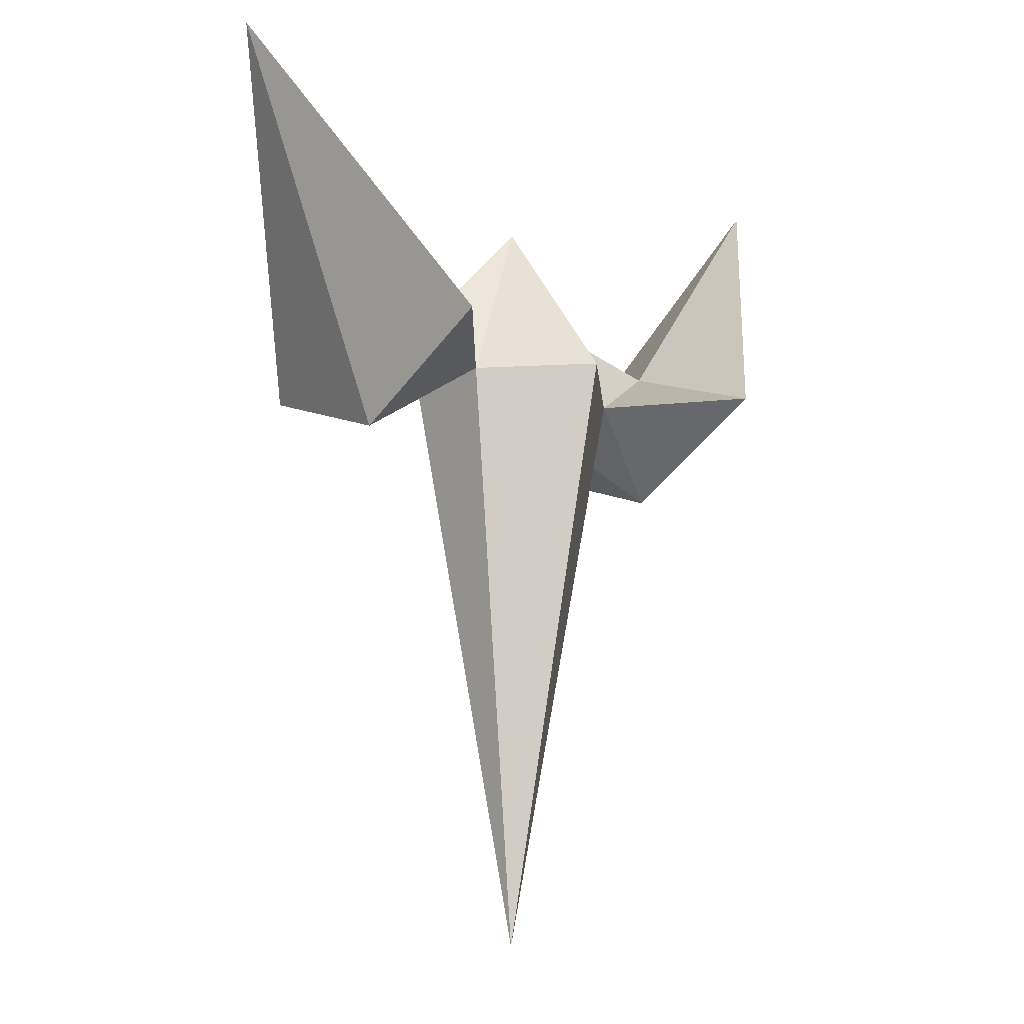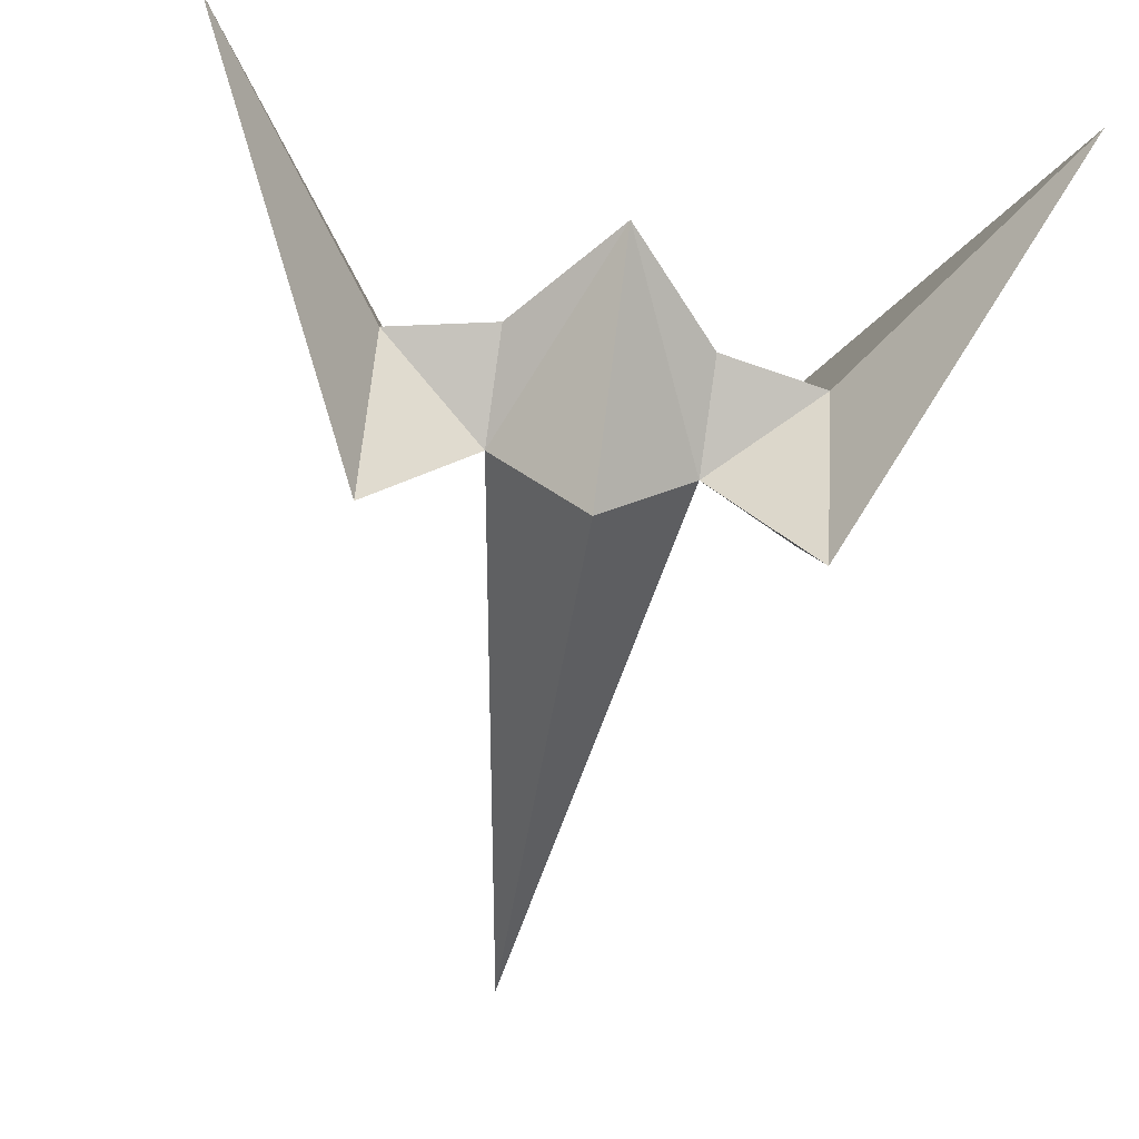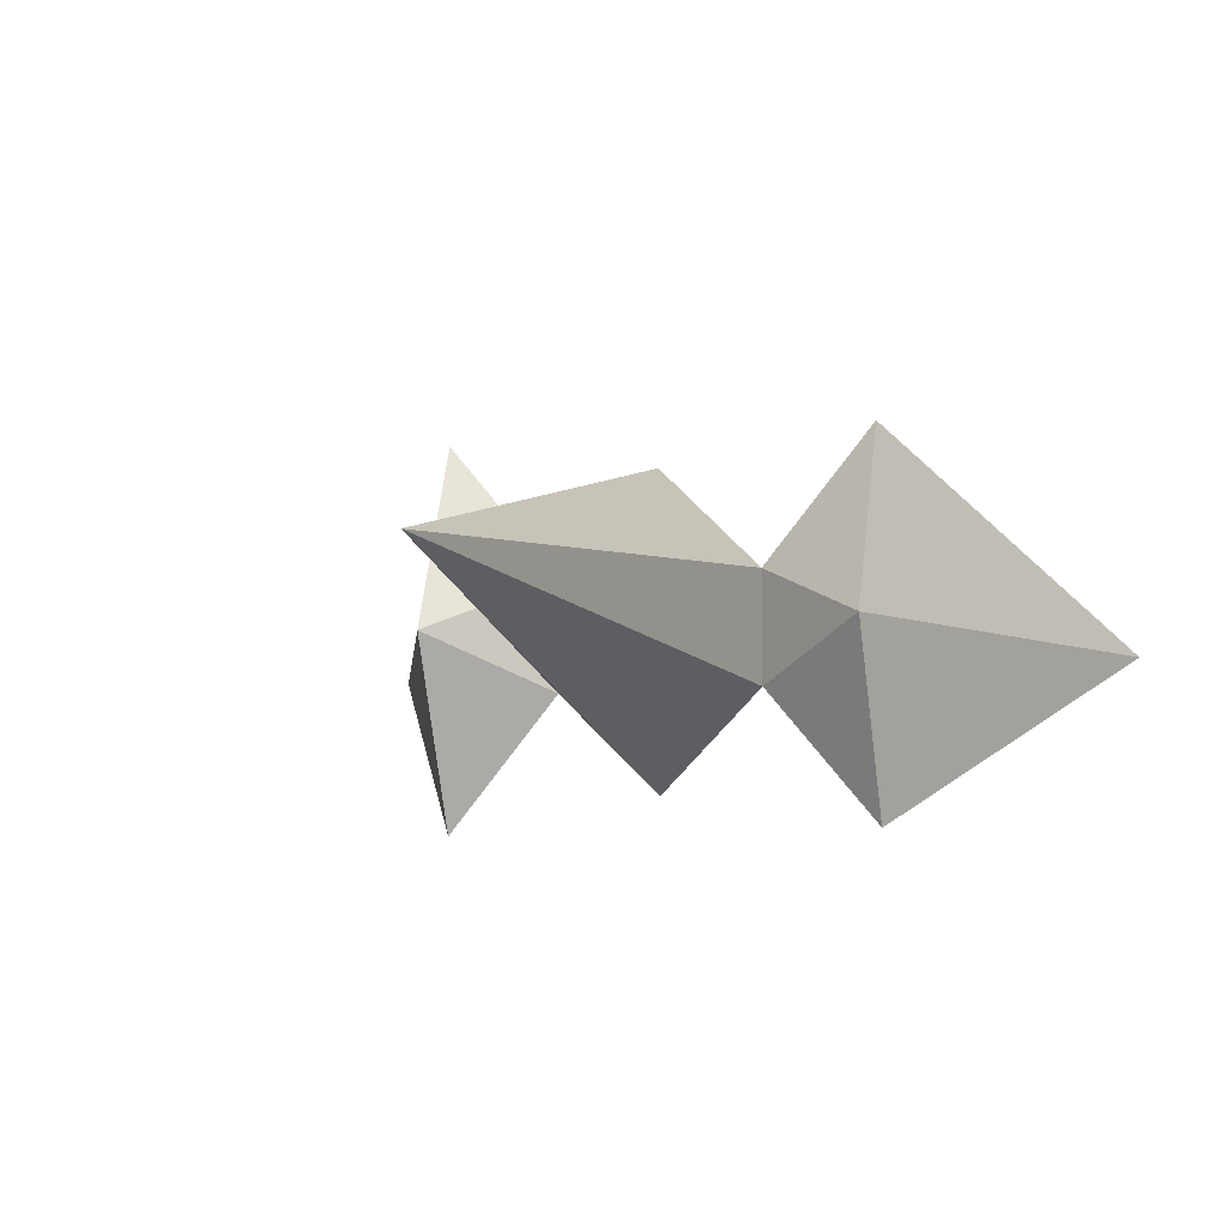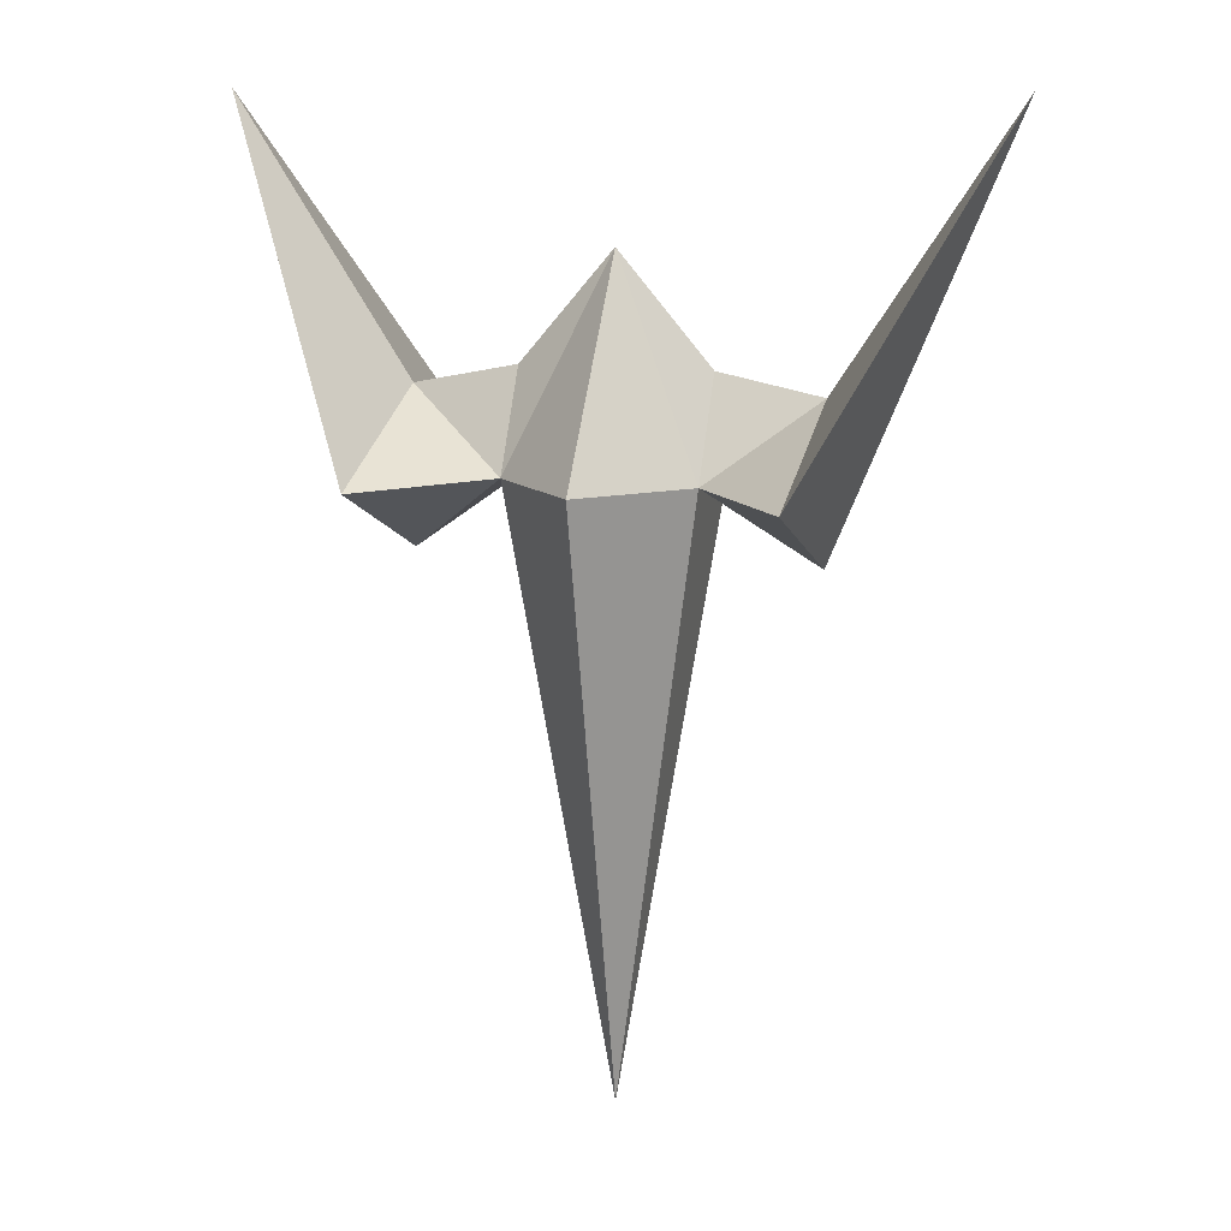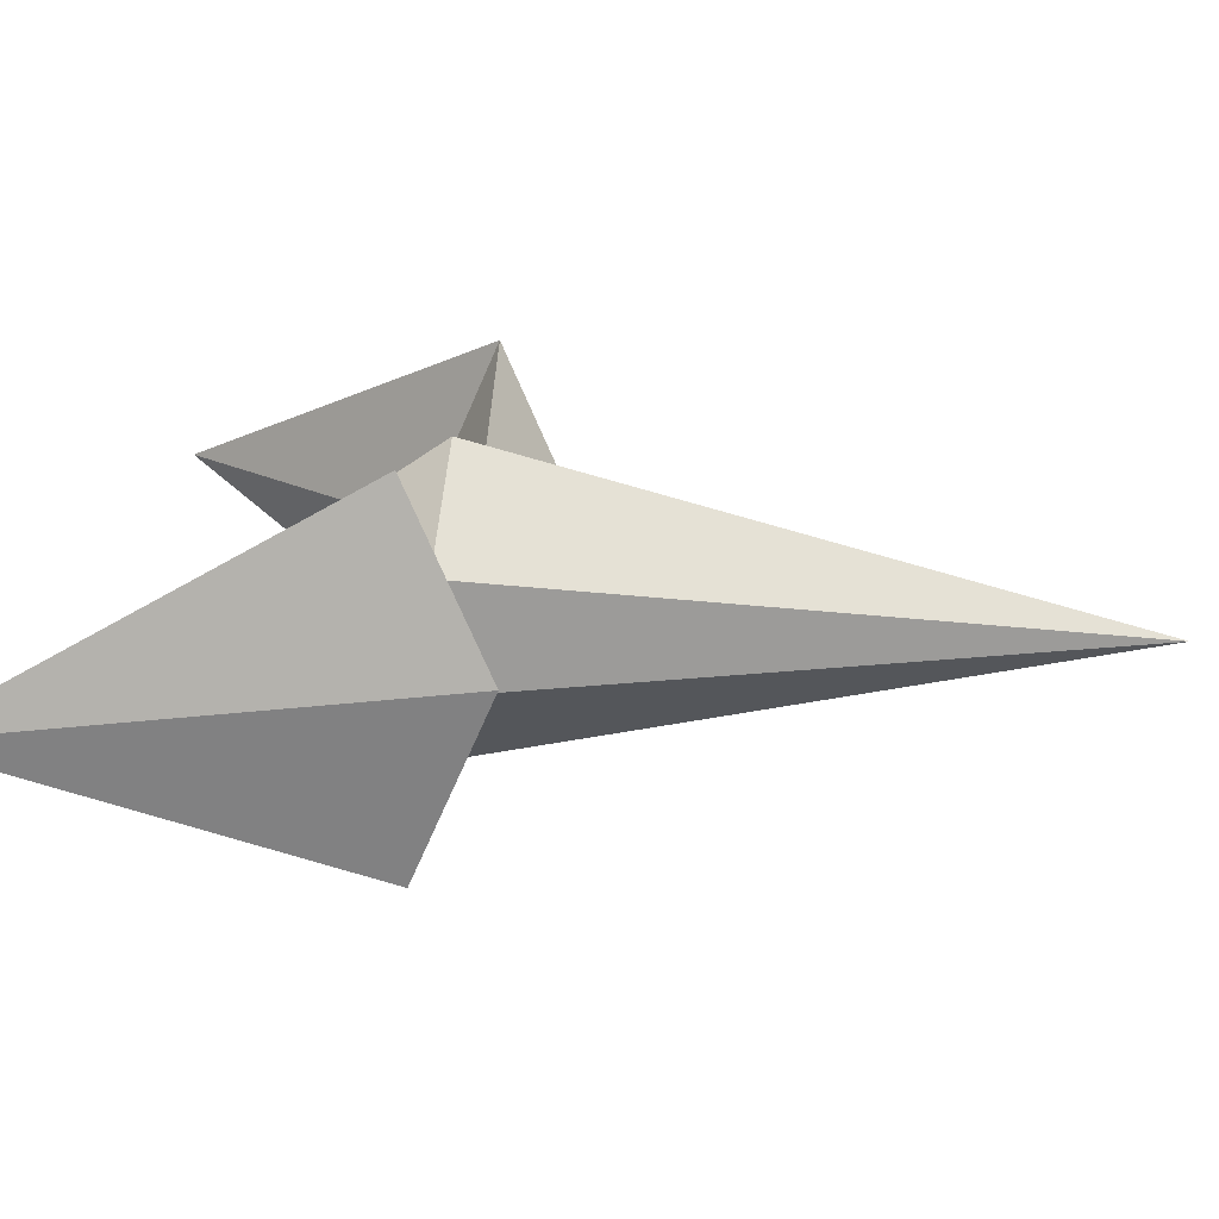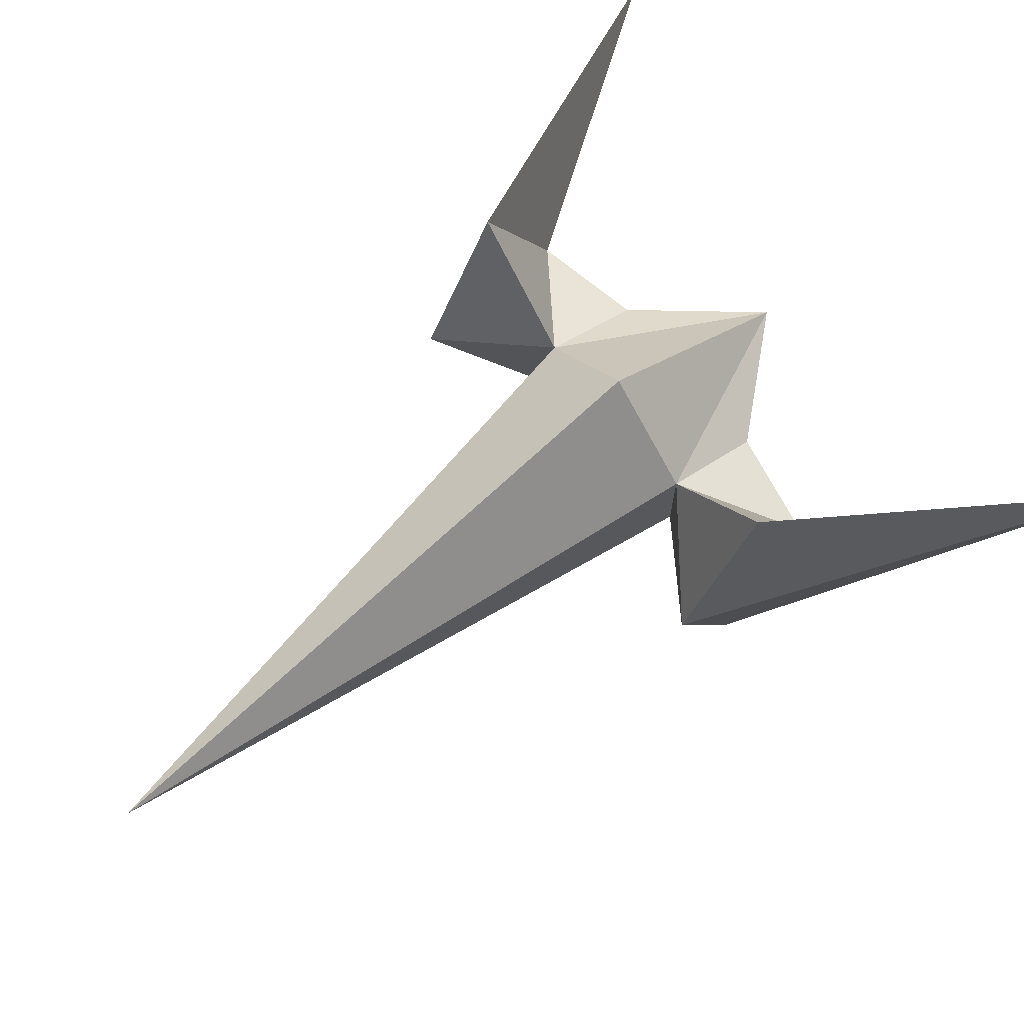
<metadata>
{"format":"obj","ext":"obj","renderer":"f3d","projection":"perspective","resolution":1024,"background":"white","views":[{"elev":-19.1,"azim":-39.6,"up":"+Z"},{"elev":-61.2,"azim":-8.7,"up":"+Y"},{"elev":-7.1,"azim":-162.4,"up":"+Y"},{"elev":12.0,"azim":16.9,"up":"+Z"},{"elev":19.8,"azim":99.7,"up":"+Y"},{"elev":72.1,"azim":-129.5,"up":"+Y"}]}
</metadata>
<code>
o specmetal_machine
v -0.3268 -0.1819 0.2982
v -0.3253 0.1801 0.299
v -0.00103 0.002286 -1.837
v 0.3263 0.1774 0.2987
v 0.3249 -0.1846 0.298
f 1 2 3
f 3 4 5
o specmetal
v -0.3253 0.1801 0.299
v -0.6856 0.616 0.3
v -0.688 -3.2e-05 0.5703
v 0.6877 -0.00561 0.5697
v 0.6901 0.6104 0.2995
v 0.3263 0.1774 0.2987
v -0.6906 -0.6149 0.2974
v -0.3268 -0.1819 0.2982
v 0.3249 -0.1846 0.298
v 0.6851 -0.6205 0.2969
v -0.00103 0.002286 -1.837
v -0.002289 -0.5091 0.2974
v 0.001833 0.5046 0.2996
f 6 7 8
f 9 10 11
f 8 12 13
f 14 15 9
f 16 17 13
f 14 17 16
f 6 18 16
f 16 18 11
o specmetal_pipe
v 4.4e-05 -0.003781 1.023
v 0.3257 -0.004296 0.6423
v 0.3263 0.1774 0.2987
v -0.3253 0.1801 0.299
v -0.3259 -0.001654 0.6425
v 0.3249 -0.1846 0.298
v -0.3268 -0.1819 0.2982
f 19 20 21
f 22 23 19
f 24 20 19
f 19 23 25
o specmetal_eyeplate
v 0.6875 -0.004458 0.0267
v 0.6851 -0.6205 0.2969
v 0.3249 -0.1846 0.298
v 0.3263 0.1774 0.2987
v -0.3268 -0.1819 0.2982
v -0.6906 -0.6149 0.2974
v -0.6882 0.00112 0.02723
v 0.6901 0.6104 0.2995
v -0.3253 0.1801 0.299
v -0.6856 0.616 0.3
v 4.4e-05 -0.003781 1.023
v 0.001833 0.5046 0.2996
v -0.688 -3.2e-05 0.5703
v -0.3259 -0.001654 0.6425
v 0.3257 -0.004296 0.6423
v 0.6877 -0.00561 0.5697
v -0.002289 -0.5091 0.2974
f 26 27 28
f 28 29 26
f 30 31 32
f 29 33 26
f 32 34 30
f 32 35 34
f 36 37 34
f 38 39 34
f 29 40 41
f 36 42 28
f 30 39 38
f 41 40 28
f 30 42 36
f 29 37 36
o specmetal_pink
v 0.6877 -0.00561 0.5697
v 1.303 -0.0101 1.511
v 0.6901 0.6104 0.2995
v -0.688 -3.2e-05 0.5703
v -1.303 0.000466 1.512
v -0.6906 -0.6149 0.2974
v -0.6882 0.00112 0.02723
v -0.6856 0.616 0.3
v 0.6875 -0.004458 0.0267
v 0.6851 -0.6205 0.2969
f 43 44 45
f 46 47 48
f 49 47 50
f 51 44 52
f 52 44 43
f 45 44 51
f 48 47 49
f 50 47 46

</code>
